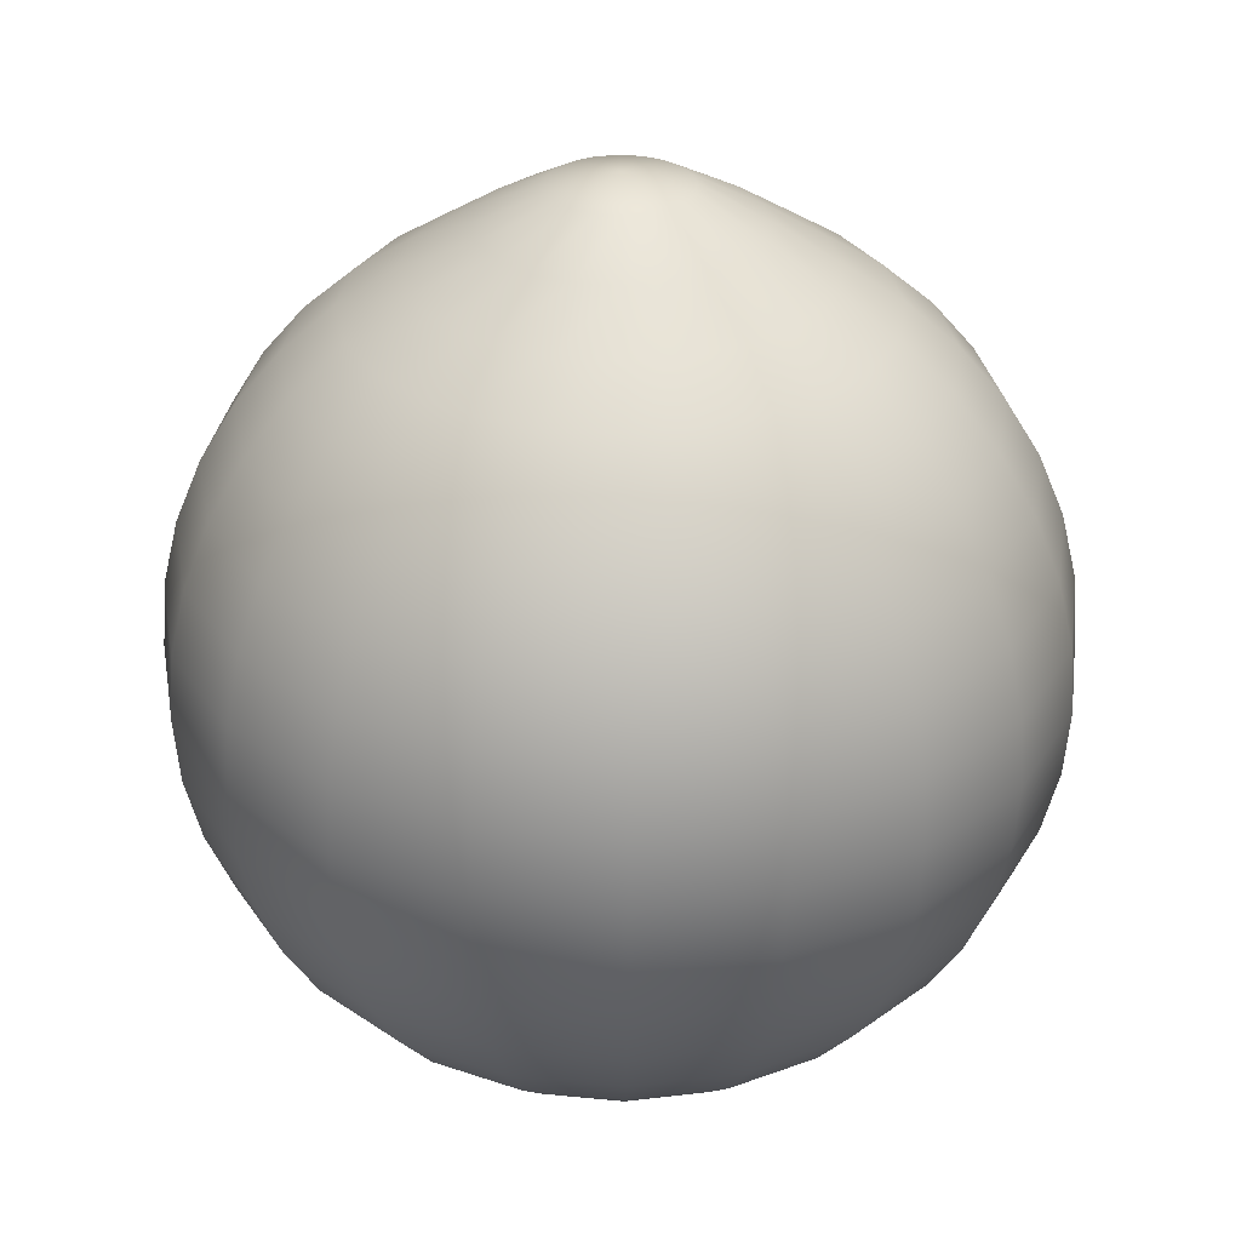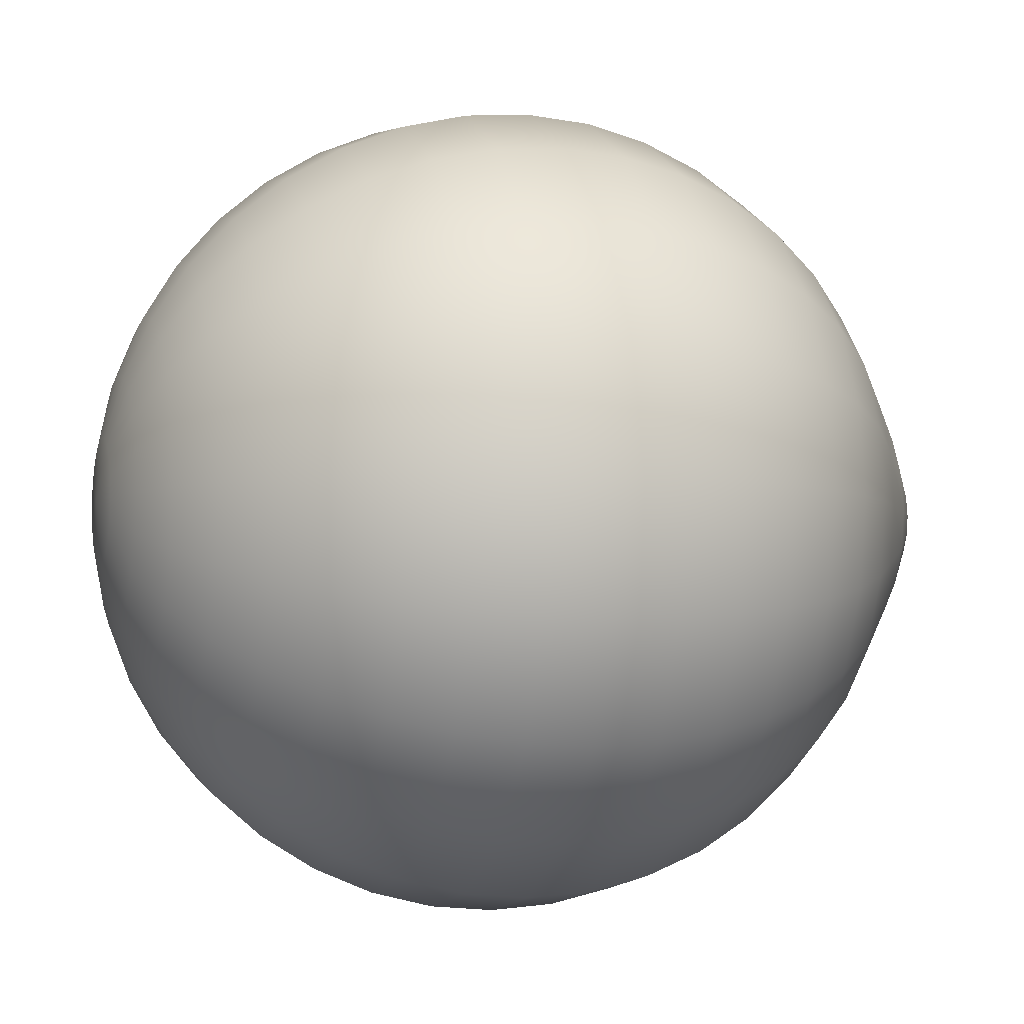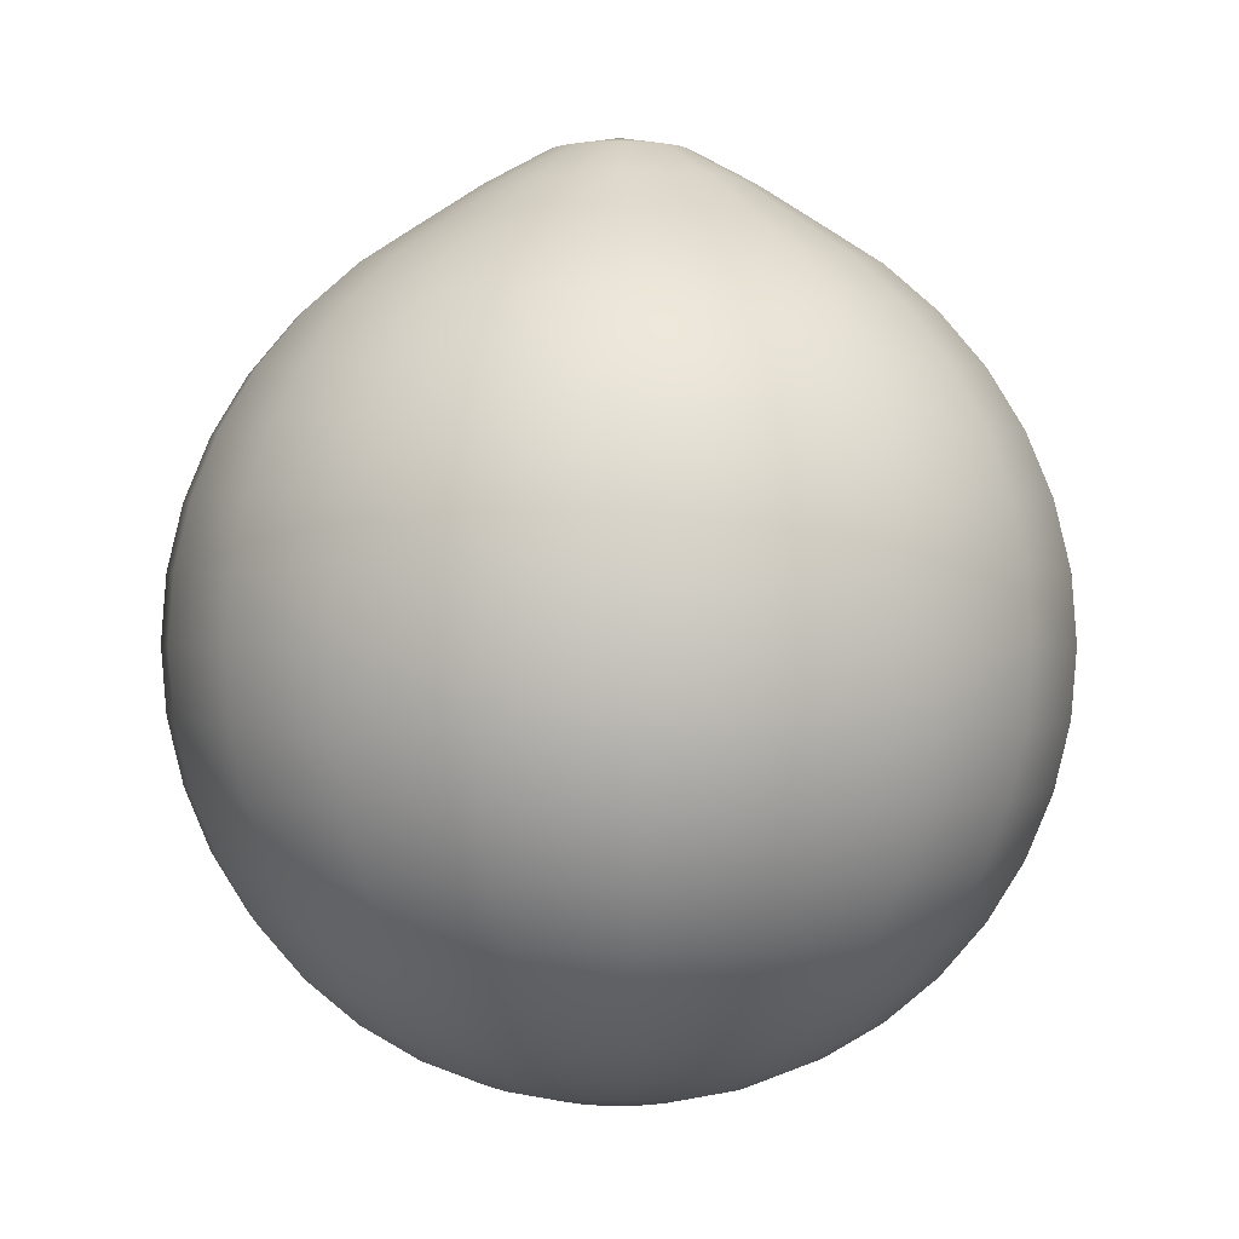
<metadata>
{"format":"obj","ext":"obj","renderer":"f3d","projection":"perspective","resolution":1024,"background":"white","views":[{"elev":30.7,"azim":17.1,"up":"+Z"},{"elev":-4.6,"azim":-106.9,"up":"+Y"},{"elev":0.4,"azim":123.9,"up":"+Z"}]}
</metadata>
<code>
g default
v 0.1076 3.13 0.04369
v 0.1066 3.132 0.04369
v 0.1049 3.134 0.04369
v 0.1029 3.135 0.04369
v 0.1006 3.135 0.04369
v 0.09835 3.135 0.04369
v 0.09631 3.134 0.04369
v 0.09469 3.132 0.04369
v 0.09364 3.13 0.04369
v 0.09328 3.128 0.04369
v 0.09364 3.125 0.04369
v 0.09469 3.123 0.04369
v 0.09631 3.122 0.04369
v 0.09835 3.121 0.04369
v 0.1006 3.12 0.04369
v 0.1029 3.121 0.04369
v 0.1049 3.122 0.04369
v 0.1066 3.123 0.04369
v 0.1076 3.125 0.04369
v 0.108 3.128 0.04369
v 0.1144 3.132 0.0454
v 0.1123 3.136 0.0454
v 0.1091 3.139 0.0454
v 0.1051 3.142 0.0454
v 0.1006 3.142 0.0454
v 0.09614 3.142 0.0454
v 0.0921 3.139 0.0454
v 0.0889 3.136 0.0454
v 0.08684 3.132 0.0454
v 0.08613 3.128 0.0454
v 0.08684 3.123 0.0454
v 0.0889 3.119 0.0454
v 0.0921 3.116 0.0454
v 0.09614 3.114 0.0454
v 0.1006 3.113 0.0454
v 0.1051 3.114 0.0454
v 0.1091 3.116 0.0454
v 0.1123 3.119 0.0454
v 0.1144 3.123 0.0454
v 0.1151 3.128 0.0454
v 0.1209 3.134 0.04822
v 0.1178 3.14 0.04822
v 0.1131 3.145 0.04822
v 0.1072 3.148 0.04822
v 0.1006 3.149 0.04822
v 0.09404 3.148 0.04822
v 0.0881 3.145 0.04822
v 0.08339 3.14 0.04822
v 0.08037 3.134 0.04822
v 0.07933 3.128 0.04822
v 0.08037 3.121 0.04822
v 0.08339 3.115 0.04822
v 0.0881 3.111 0.04822
v 0.09404 3.108 0.04822
v 0.1006 3.106 0.04822
v 0.1072 3.108 0.04822
v 0.1131 3.111 0.04822
v 0.1178 3.115 0.04822
v 0.1209 3.121 0.04822
v 0.1219 3.128 0.04822
v 0.1268 3.136 0.05207
v 0.1229 3.144 0.05207
v 0.1168 3.15 0.05207
v 0.1091 3.154 0.05207
v 0.1006 3.155 0.05207
v 0.0921 3.154 0.05207
v 0.08442 3.15 0.05207
v 0.07832 3.144 0.05207
v 0.0744 3.136 0.05207
v 0.07305 3.128 0.05207
v 0.0744 3.119 0.05207
v 0.07832 3.112 0.05207
v 0.08442 3.105 0.05207
v 0.0921 3.102 0.05207
v 0.1006 3.1 0.05207
v 0.1091 3.102 0.05207
v 0.1168 3.105 0.05207
v 0.1229 3.112 0.05207
v 0.1268 3.119 0.05207
v 0.1282 3.128 0.05207
v 0.1322 3.138 0.05685
v 0.1275 3.147 0.05685
v 0.1201 3.155 0.05685
v 0.1109 3.159 0.05685
v 0.1006 3.161 0.05685
v 0.09037 3.159 0.05685
v 0.08113 3.155 0.05685
v 0.07379 3.147 0.05685
v 0.06908 3.138 0.05685
v 0.06745 3.128 0.05685
v 0.06908 3.118 0.05685
v 0.07379 3.108 0.05685
v 0.08113 3.101 0.05685
v 0.09037 3.096 0.05685
v 0.1006 3.095 0.05685
v 0.1109 3.096 0.05685
v 0.1201 3.101 0.05685
v 0.1275 3.108 0.05685
v 0.1322 3.118 0.05685
v 0.1338 3.128 0.05685
v 0.1367 3.139 0.06244
v 0.1313 3.15 0.06244
v 0.1229 3.158 0.06244
v 0.1123 3.164 0.06244
v 0.1006 3.166 0.06244
v 0.0889 3.164 0.06244
v 0.07832 3.158 0.06244
v 0.06992 3.15 0.06244
v 0.06453 3.139 0.06244
v 0.06267 3.128 0.06244
v 0.06453 3.116 0.06244
v 0.06992 3.105 0.06244
v 0.07832 3.097 0.06244
v 0.0889 3.092 0.06244
v 0.1006 3.09 0.06244
v 0.1123 3.092 0.06244
v 0.1229 3.097 0.06244
v 0.1313 3.105 0.06244
v 0.1367 3.116 0.06244
v 0.1386 3.128 0.06244
v 0.1404 3.141 0.06872
v 0.1344 3.152 0.06872
v 0.1252 3.162 0.06872
v 0.1135 3.168 0.06872
v 0.1006 3.17 0.06872
v 0.08771 3.168 0.06872
v 0.07605 3.162 0.06872
v 0.06681 3.152 0.06872
v 0.06087 3.141 0.06872
v 0.05883 3.128 0.06872
v 0.06087 3.115 0.06872
v 0.06681 3.103 0.06872
v 0.07605 3.094 0.06872
v 0.08771 3.088 0.06872
v 0.1006 3.086 0.06872
v 0.1135 3.088 0.06872
v 0.1252 3.094 0.06872
v 0.1344 3.103 0.06872
v 0.1404 3.115 0.06872
v 0.1424 3.128 0.06872
v 0.143 3.142 0.07552
v 0.1367 3.154 0.07552
v 0.1268 3.164 0.07552
v 0.1144 3.17 0.07552
v 0.1006 3.172 0.07552
v 0.08684 3.17 0.07552
v 0.0744 3.164 0.07552
v 0.06453 3.154 0.07552
v 0.05819 3.142 0.07552
v 0.05601 3.128 0.07552
v 0.05819 3.114 0.07552
v 0.06453 3.102 0.07552
v 0.0744 3.092 0.07552
v 0.08684 3.085 0.07552
v 0.1006 3.083 0.07552
v 0.1144 3.085 0.07552
v 0.1268 3.092 0.07552
v 0.1367 3.102 0.07552
v 0.143 3.114 0.07552
v 0.1452 3.128 0.07552
v 0.1447 3.142 0.08268
v 0.1381 3.155 0.08268
v 0.1279 3.165 0.08268
v 0.1149 3.172 0.08268
v 0.1006 3.174 0.08268
v 0.08631 3.172 0.08268
v 0.07339 3.165 0.08268
v 0.06314 3.155 0.08268
v 0.05656 3.142 0.08268
v 0.05429 3.128 0.08268
v 0.05656 3.113 0.08268
v 0.06314 3.101 0.08268
v 0.07339 3.09 0.08268
v 0.08631 3.084 0.08268
v 0.1006 3.081 0.08268
v 0.1149 3.084 0.08268
v 0.1279 3.09 0.08268
v 0.1381 3.101 0.08268
v 0.1447 3.113 0.08268
v 0.147 3.128 0.08268
v 0.1452 3.142 0.09001
v 0.1386 3.155 0.09001
v 0.1282 3.166 0.09001
v 0.1151 3.172 0.09001
v 0.1006 3.175 0.09001
v 0.08613 3.172 0.09001
v 0.07305 3.166 0.09001
v 0.06267 3.155 0.09001
v 0.05601 3.142 0.09001
v 0.05371 3.128 0.09001
v 0.05601 3.113 0.09001
v 0.06267 3.1 0.09001
v 0.07305 3.09 0.09001
v 0.08613 3.083 0.09001
v 0.1006 3.081 0.09001
v 0.1151 3.083 0.09001
v 0.1282 3.09 0.09001
v 0.1386 3.1 0.09001
v 0.1452 3.113 0.09001
v 0.1475 3.128 0.09001
v 0.1447 3.142 0.09735
v 0.1381 3.155 0.09735
v 0.1279 3.165 0.09735
v 0.1149 3.172 0.09735
v 0.1006 3.174 0.09735
v 0.08631 3.172 0.09735
v 0.07339 3.165 0.09735
v 0.06314 3.155 0.09735
v 0.05656 3.142 0.09735
v 0.05429 3.128 0.09735
v 0.05656 3.113 0.09735
v 0.06314 3.101 0.09735
v 0.07339 3.09 0.09735
v 0.08631 3.084 0.09735
v 0.1006 3.081 0.09735
v 0.1149 3.084 0.09735
v 0.1279 3.09 0.09735
v 0.1381 3.101 0.09735
v 0.1447 3.113 0.09735
v 0.147 3.128 0.09735
v 0.143 3.142 0.1045
v 0.1367 3.154 0.1045
v 0.1268 3.164 0.1045
v 0.1144 3.17 0.1045
v 0.1006 3.172 0.1045
v 0.08684 3.17 0.1045
v 0.0744 3.164 0.1045
v 0.06453 3.154 0.1045
v 0.05819 3.142 0.1045
v 0.05601 3.128 0.1045
v 0.05819 3.114 0.1045
v 0.06453 3.102 0.1045
v 0.0744 3.092 0.1045
v 0.08684 3.085 0.1045
v 0.1006 3.083 0.1045
v 0.1144 3.085 0.1045
v 0.1268 3.092 0.1045
v 0.1367 3.102 0.1045
v 0.143 3.114 0.1045
v 0.1452 3.128 0.1045
v 0.1404 3.141 0.1113
v 0.1344 3.152 0.1113
v 0.1252 3.162 0.1113
v 0.1135 3.167 0.1113
v 0.1006 3.17 0.1113
v 0.08771 3.167 0.1113
v 0.07605 3.162 0.1113
v 0.06681 3.152 0.1113
v 0.06087 3.141 0.1113
v 0.05883 3.128 0.1113
v 0.06087 3.115 0.1113
v 0.06681 3.103 0.1113
v 0.07605 3.094 0.1113
v 0.08771 3.088 0.1113
v 0.1006 3.086 0.1113
v 0.1135 3.088 0.1113
v 0.1252 3.094 0.1113
v 0.1344 3.103 0.1113
v 0.1404 3.115 0.1113
v 0.1424 3.128 0.1113
v 0.1367 3.139 0.1176
v 0.1313 3.15 0.1176
v 0.1229 3.158 0.1176
v 0.1123 3.164 0.1176
v 0.1006 3.166 0.1176
v 0.0889 3.164 0.1176
v 0.07832 3.158 0.1176
v 0.06992 3.15 0.1176
v 0.06453 3.139 0.1176
v 0.06267 3.128 0.1176
v 0.06453 3.116 0.1176
v 0.06992 3.105 0.1176
v 0.07832 3.097 0.1176
v 0.0889 3.092 0.1176
v 0.1006 3.09 0.1176
v 0.1123 3.092 0.1176
v 0.1229 3.097 0.1176
v 0.1313 3.105 0.1176
v 0.1367 3.116 0.1176
v 0.1386 3.128 0.1176
v 0.1322 3.138 0.1233
v 0.1275 3.147 0.1233
v 0.1201 3.155 0.1233
v 0.1109 3.159 0.1233
v 0.1006 3.161 0.1233
v 0.09037 3.159 0.1233
v 0.08113 3.155 0.1233
v 0.07379 3.147 0.1233
v 0.06908 3.138 0.1233
v 0.06745 3.128 0.1233
v 0.06908 3.117 0.1233
v 0.07379 3.108 0.1233
v 0.08113 3.101 0.1233
v 0.09037 3.096 0.1233
v 0.1006 3.095 0.1233
v 0.1109 3.096 0.1233
v 0.1201 3.101 0.1233
v 0.1275 3.108 0.1233
v 0.1322 3.117 0.1233
v 0.1338 3.128 0.1233
v 0.1268 3.136 0.1282
v 0.1229 3.144 0.1282
v 0.1168 3.15 0.1282
v 0.1091 3.154 0.1282
v 0.1006 3.155 0.1282
v 0.0921 3.154 0.1282
v 0.08442 3.15 0.1282
v 0.07832 3.144 0.1282
v 0.0744 3.136 0.1282
v 0.07305 3.128 0.1282
v 0.0744 3.119 0.1282
v 0.07832 3.112 0.1282
v 0.08442 3.105 0.1282
v 0.0921 3.102 0.1282
v 0.1006 3.1 0.1282
v 0.1091 3.102 0.1282
v 0.1168 3.105 0.1282
v 0.1229 3.112 0.1282
v 0.1268 3.119 0.1282
v 0.1282 3.128 0.1282
v 0.1209 3.134 0.1323
v 0.1178 3.14 0.1323
v 0.1131 3.145 0.1323
v 0.1072 3.148 0.1323
v 0.1006 3.149 0.1323
v 0.09404 3.148 0.1323
v 0.0881 3.145 0.1323
v 0.08339 3.14 0.1323
v 0.08037 3.134 0.1323
v 0.07933 3.128 0.1323
v 0.08037 3.121 0.1323
v 0.08339 3.115 0.1323
v 0.0881 3.111 0.1323
v 0.09404 3.108 0.1323
v 0.1006 3.106 0.1323
v 0.1072 3.108 0.1323
v 0.1131 3.111 0.1323
v 0.1178 3.115 0.1323
v 0.1209 3.121 0.1323
v 0.1219 3.128 0.1323
v 0.1144 3.132 0.1367
v 0.1123 3.136 0.1367
v 0.1091 3.139 0.1367
v 0.1051 3.142 0.1367
v 0.1006 3.142 0.1367
v 0.09614 3.142 0.1367
v 0.0921 3.139 0.1367
v 0.0889 3.136 0.1367
v 0.08684 3.132 0.1367
v 0.08613 3.128 0.1367
v 0.08684 3.123 0.1367
v 0.0889 3.119 0.1367
v 0.0921 3.116 0.1367
v 0.09614 3.114 0.1367
v 0.1006 3.113 0.1367
v 0.1051 3.114 0.1367
v 0.1091 3.116 0.1367
v 0.1123 3.119 0.1367
v 0.1144 3.123 0.1367
v 0.1151 3.128 0.1367
v 0.1076 3.13 0.1406
v 0.1066 3.132 0.1406
v 0.1049 3.134 0.1406
v 0.1029 3.135 0.1406
v 0.1006 3.135 0.1406
v 0.09835 3.135 0.1406
v 0.09631 3.134 0.1406
v 0.09469 3.132 0.1406
v 0.09364 3.13 0.1406
v 0.09328 3.128 0.1406
v 0.09364 3.125 0.1406
v 0.09469 3.123 0.1406
v 0.09631 3.122 0.1406
v 0.09835 3.121 0.1406
v 0.1006 3.12 0.1406
v 0.1029 3.121 0.1406
v 0.1049 3.122 0.1406
v 0.1066 3.123 0.1406
v 0.1076 3.125 0.1406
v 0.108 3.128 0.1406
v 0.1006 3.128 0.04311
v 0.1006 3.128 0.1419
g left_eye
f 1 2 22 21
f 2 3 23 22
f 3 4 24 23
f 4 5 25 24
f 5 6 26 25
f 6 7 27 26
f 7 8 28 27
f 8 9 29 28
f 9 10 30 29
f 10 11 31 30
f 11 12 32 31
f 12 13 33 32
f 13 14 34 33
f 14 15 35 34
f 15 16 36 35
f 16 17 37 36
f 17 18 38 37
f 18 19 39 38
f 19 20 40 39
f 20 1 21 40
f 21 22 42 41
f 22 23 43 42
f 23 24 44 43
f 24 25 45 44
f 25 26 46 45
f 26 27 47 46
f 27 28 48 47
f 28 29 49 48
f 29 30 50 49
f 30 31 51 50
f 31 32 52 51
f 32 33 53 52
f 33 34 54 53
f 34 35 55 54
f 35 36 56 55
f 36 37 57 56
f 37 38 58 57
f 38 39 59 58
f 39 40 60 59
f 40 21 41 60
f 41 42 62 61
f 42 43 63 62
f 43 44 64 63
f 44 45 65 64
f 45 46 66 65
f 46 47 67 66
f 47 48 68 67
f 48 49 69 68
f 49 50 70 69
f 50 51 71 70
f 51 52 72 71
f 52 53 73 72
f 53 54 74 73
f 54 55 75 74
f 55 56 76 75
f 56 57 77 76
f 57 58 78 77
f 58 59 79 78
f 59 60 80 79
f 60 41 61 80
f 61 62 82 81
f 62 63 83 82
f 63 64 84 83
f 64 65 85 84
f 65 66 86 85
f 66 67 87 86
f 67 68 88 87
f 68 69 89 88
f 69 70 90 89
f 70 71 91 90
f 71 72 92 91
f 72 73 93 92
f 73 74 94 93
f 74 75 95 94
f 75 76 96 95
f 76 77 97 96
f 77 78 98 97
f 78 79 99 98
f 79 80 100 99
f 80 61 81 100
f 81 82 102 101
f 82 83 103 102
f 83 84 104 103
f 84 85 105 104
f 85 86 106 105
f 86 87 107 106
f 87 88 108 107
f 88 89 109 108
f 89 90 110 109
f 90 91 111 110
f 91 92 112 111
f 92 93 113 112
f 93 94 114 113
f 94 95 115 114
f 95 96 116 115
f 96 97 117 116
f 97 98 118 117
f 98 99 119 118
f 99 100 120 119
f 100 81 101 120
f 101 102 122 121
f 102 103 123 122
f 103 104 124 123
f 104 105 125 124
f 105 106 126 125
f 106 107 127 126
f 107 108 128 127
f 108 109 129 128
f 109 110 130 129
f 110 111 131 130
f 111 112 132 131
f 112 113 133 132
f 113 114 134 133
f 114 115 135 134
f 115 116 136 135
f 116 117 137 136
f 117 118 138 137
f 118 119 139 138
f 119 120 140 139
f 120 101 121 140
f 121 122 142 141
f 122 123 143 142
f 123 124 144 143
f 124 125 145 144
f 125 126 146 145
f 126 127 147 146
f 127 128 148 147
f 128 129 149 148
f 129 130 150 149
f 130 131 151 150
f 131 132 152 151
f 132 133 153 152
f 133 134 154 153
f 134 135 155 154
f 135 136 156 155
f 136 137 157 156
f 137 138 158 157
f 138 139 159 158
f 139 140 160 159
f 140 121 141 160
f 141 142 162 161
f 142 143 163 162
f 143 144 164 163
f 144 145 165 164
f 145 146 166 165
f 146 147 167 166
f 147 148 168 167
f 148 149 169 168
f 149 150 170 169
f 150 151 171 170
f 151 152 172 171
f 152 153 173 172
f 153 154 174 173
f 154 155 175 174
f 155 156 176 175
f 156 157 177 176
f 157 158 178 177
f 158 159 179 178
f 159 160 180 179
f 160 141 161 180
f 161 162 182 181
f 162 163 183 182
f 163 164 184 183
f 164 165 185 184
f 165 166 186 185
f 166 167 187 186
f 167 168 188 187
f 168 169 189 188
f 169 170 190 189
f 170 171 191 190
f 171 172 192 191
f 172 173 193 192
f 173 174 194 193
f 174 175 195 194
f 175 176 196 195
f 176 177 197 196
f 177 178 198 197
f 178 179 199 198
f 179 180 200 199
f 180 161 181 200
f 181 182 202 201
f 182 183 203 202
f 183 184 204 203
f 184 185 205 204
f 185 186 206 205
f 186 187 207 206
f 187 188 208 207
f 188 189 209 208
f 189 190 210 209
f 190 191 211 210
f 191 192 212 211
f 192 193 213 212
f 193 194 214 213
f 194 195 215 214
f 195 196 216 215
f 196 197 217 216
f 197 198 218 217
f 198 199 219 218
f 199 200 220 219
f 200 181 201 220
f 201 202 222 221
f 202 203 223 222
f 203 204 224 223
f 204 205 225 224
f 205 206 226 225
f 206 207 227 226
f 207 208 228 227
f 208 209 229 228
f 209 210 230 229
f 210 211 231 230
f 211 212 232 231
f 212 213 233 232
f 213 214 234 233
f 214 215 235 234
f 215 216 236 235
f 216 217 237 236
f 217 218 238 237
f 218 219 239 238
f 219 220 240 239
f 220 201 221 240
f 221 222 242 241
f 222 223 243 242
f 223 224 244 243
f 224 225 245 244
f 225 226 246 245
f 226 227 247 246
f 227 228 248 247
f 228 229 249 248
f 229 230 250 249
f 230 231 251 250
f 231 232 252 251
f 232 233 253 252
f 233 234 254 253
f 234 235 255 254
f 235 236 256 255
f 236 237 257 256
f 237 238 258 257
f 238 239 259 258
f 239 240 260 259
f 240 221 241 260
f 241 242 262 261
f 242 243 263 262
f 243 244 264 263
f 244 245 265 264
f 245 246 266 265
f 246 247 267 266
f 247 248 268 267
f 248 249 269 268
f 249 250 270 269
f 250 251 271 270
f 251 252 272 271
f 252 253 273 272
f 253 254 274 273
f 254 255 275 274
f 255 256 276 275
f 256 257 277 276
f 257 258 278 277
f 258 259 279 278
f 259 260 280 279
f 260 241 261 280
f 261 262 282 281
f 262 263 283 282
f 263 264 284 283
f 264 265 285 284
f 265 266 286 285
f 266 267 287 286
f 267 268 288 287
f 268 269 289 288
f 269 270 290 289
f 270 271 291 290
f 271 272 292 291
f 272 273 293 292
f 273 274 294 293
f 274 275 295 294
f 275 276 296 295
f 276 277 297 296
f 277 278 298 297
f 278 279 299 298
f 279 280 300 299
f 280 261 281 300
f 281 282 302 301
f 282 283 303 302
f 283 284 304 303
f 284 285 305 304
f 285 286 306 305
f 286 287 307 306
f 287 288 308 307
f 288 289 309 308
f 289 290 310 309
f 290 291 311 310
f 291 292 312 311
f 292 293 313 312
f 293 294 314 313
f 294 295 315 314
f 295 296 316 315
f 296 297 317 316
f 297 298 318 317
f 298 299 319 318
f 299 300 320 319
f 300 281 301 320
f 301 302 322 321
f 302 303 323 322
f 303 304 324 323
f 304 305 325 324
f 305 306 326 325
f 306 307 327 326
f 307 308 328 327
f 308 309 329 328
f 309 310 330 329
f 310 311 331 330
f 311 312 332 331
f 312 313 333 332
f 313 314 334 333
f 314 315 335 334
f 315 316 336 335
f 316 317 337 336
f 317 318 338 337
f 318 319 339 338
f 319 320 340 339
f 320 301 321 340
f 321 322 342 341
f 322 323 343 342
f 323 324 344 343
f 324 325 345 344
f 325 326 346 345
f 326 327 347 346
f 327 328 348 347
f 328 329 349 348
f 329 330 350 349
f 330 331 351 350
f 331 332 352 351
f 332 333 353 352
f 333 334 354 353
f 334 335 355 354
f 335 336 356 355
f 336 337 357 356
f 337 338 358 357
f 338 339 359 358
f 339 340 360 359
f 340 321 341 360
f 341 342 362 361
f 342 343 363 362
f 343 344 364 363
f 344 345 365 364
f 345 346 366 365
f 346 347 367 366
f 347 348 368 367
f 348 349 369 368
f 349 350 370 369
f 350 351 371 370
f 351 352 372 371
f 352 353 373 372
f 353 354 374 373
f 354 355 375 374
f 355 356 376 375
f 356 357 377 376
f 357 358 378 377
f 358 359 379 378
f 359 360 380 379
f 360 341 361 380
f 2 1 381
f 3 2 381
f 4 3 381
f 5 4 381
f 6 5 381
f 7 6 381
f 8 7 381
f 9 8 381
f 10 9 381
f 11 10 381
f 12 11 381
f 13 12 381
f 14 13 381
f 15 14 381
f 16 15 381
f 17 16 381
f 18 17 381
f 19 18 381
f 20 19 381
f 1 20 381
f 361 362 382
f 362 363 382
f 363 364 382
f 364 365 382
f 365 366 382
f 366 367 382
f 367 368 382
f 368 369 382
f 369 370 382
f 370 371 382
f 371 372 382
f 372 373 382
f 373 374 382
f 374 375 382
f 375 376 382
f 376 377 382
f 377 378 382
f 378 379 382
f 379 380 382
f 380 361 382

</code>
